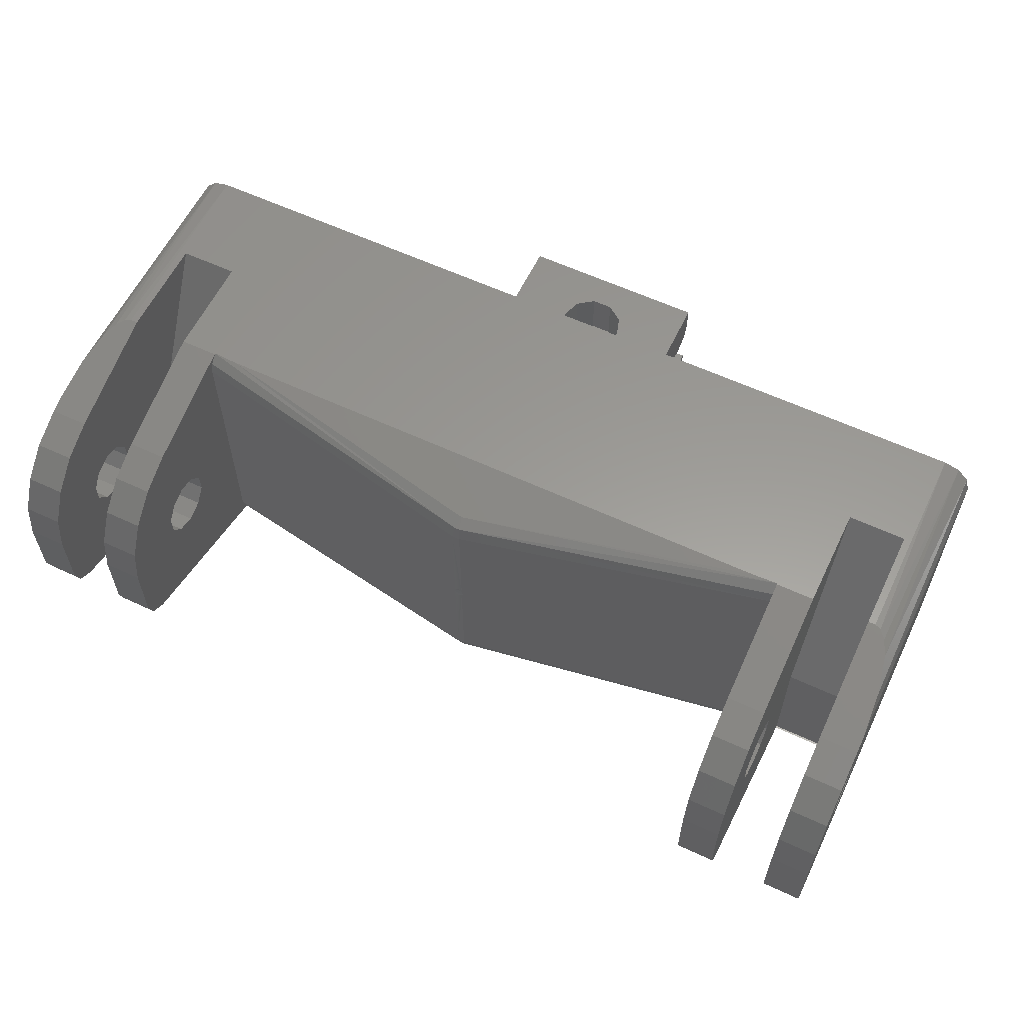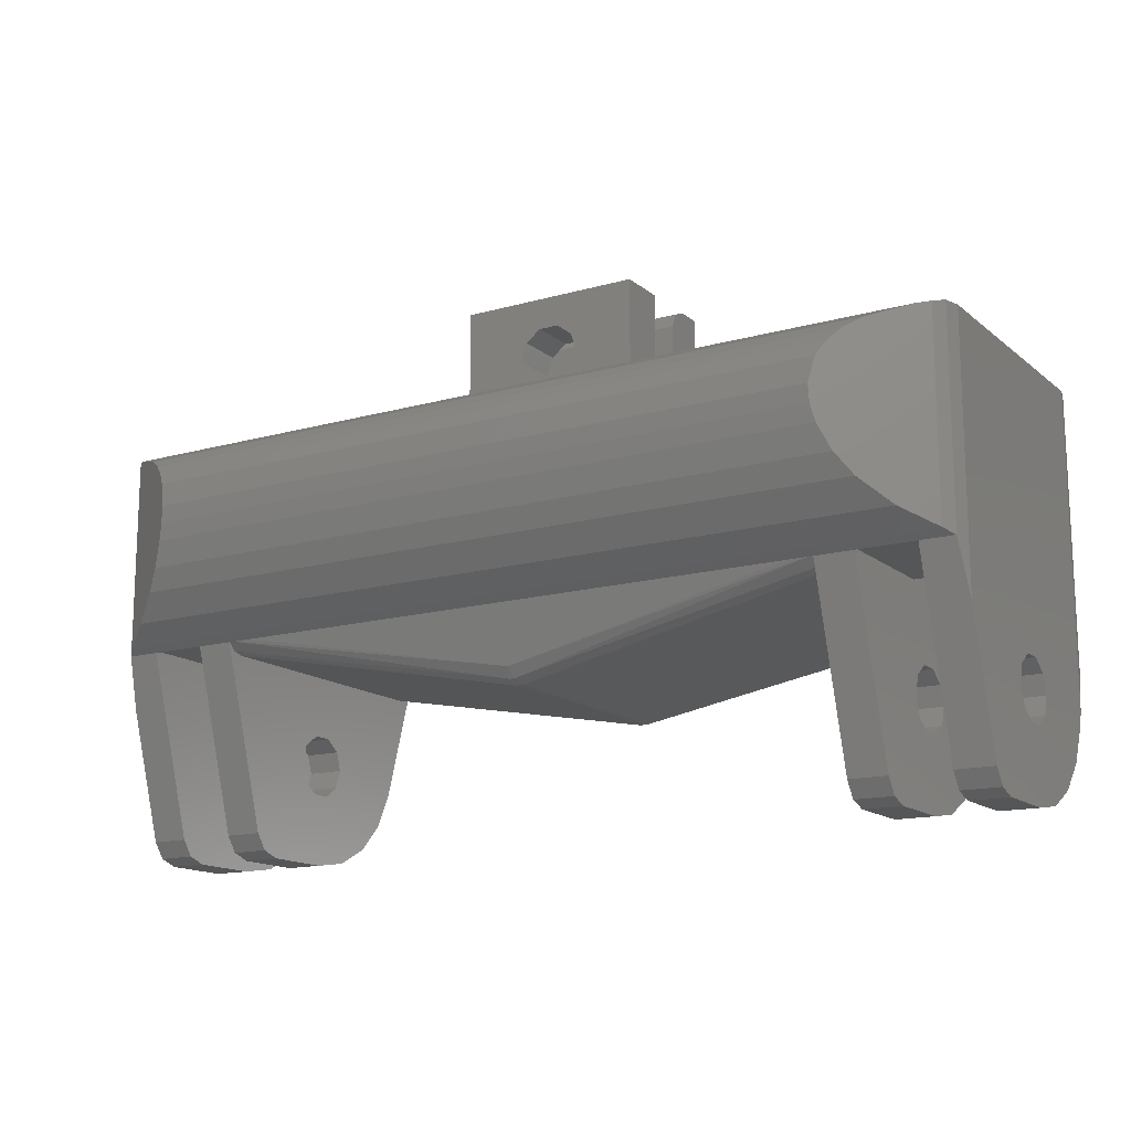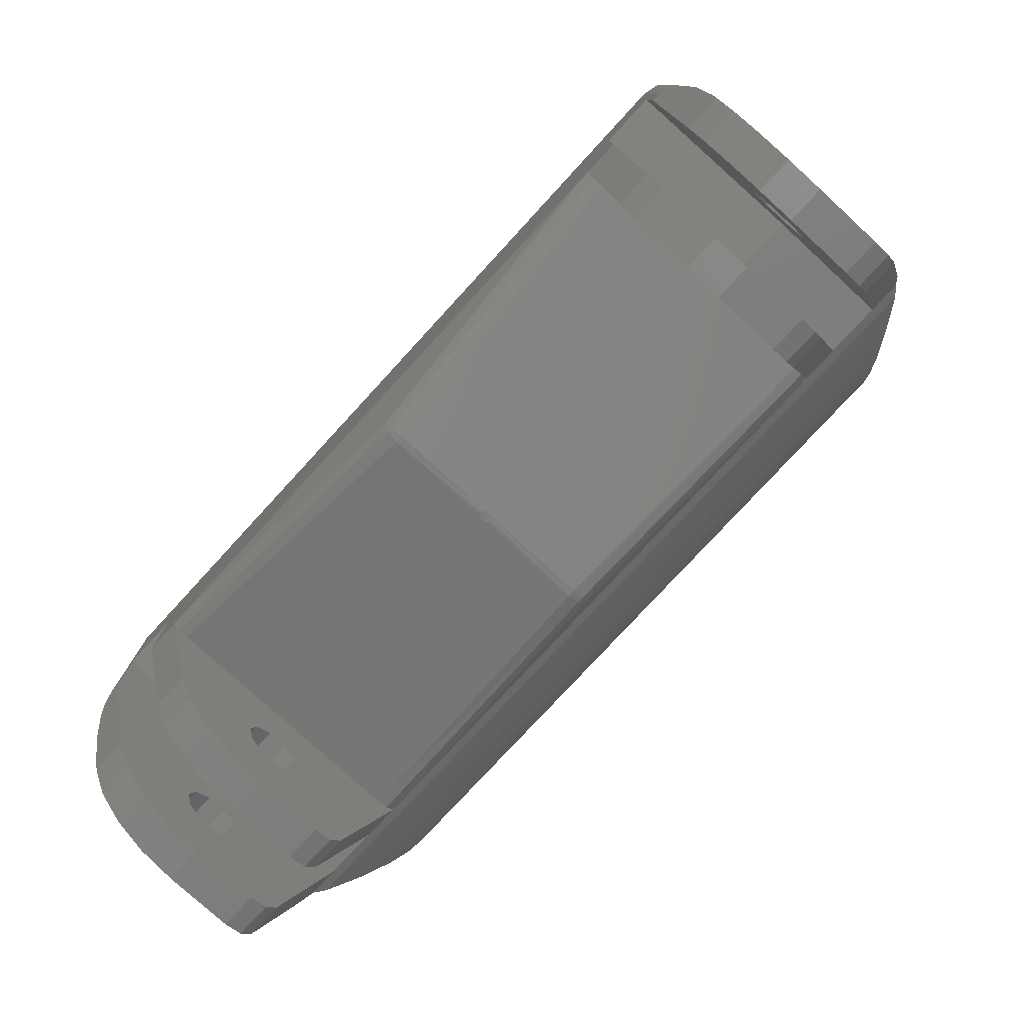
<metadata>
{"format":"stl","ext":"stl","renderer":"f3d","projection":"perspective","resolution":1024,"background":"white","views":[{"elev":59.7,"azim":-154.4,"up":"+Y"},{"elev":-14.7,"azim":31.4,"up":"+Z"},{"elev":-77.7,"azim":-132.6,"up":"+Z"}]}
</metadata>
<code>
# stl→obj: 326 verts, 672 faces
v -2.508 1.8 47.82
v -0.958 1.8 48.95
v -9 1.8 50
v 9 1.8 50
v 0.958 1.8 48.95
v 2.508 1.8 47.82
v 3.1 1.8 46
v -9 1.8 40
v 9 1.8 40
v 0.958 1.8 43.05
v -0.958 1.8 43.05
v -2.508 1.8 44.18
v -3.1 1.8 46
v 2.508 1.8 44.18
v -9 3.8 52
v 9 3.8 52
v -9 6.4 52
v 9 6.4 52
v 9 6.4 40
v 9 2.386 51.41
v -9 2.386 51.41
v -9 6.4 40
v -2.508 6.4 44.18
v -0.958 6.4 43.05
v -3.1 6.4 46
v 2.508 6.4 47.82
v 0.958 6.4 48.95
v 0.958 6.4 43.05
v 2.508 6.4 44.18
v 3.1 6.4 46
v -0.958 6.4 48.95
v -2.508 6.4 47.82
v -2.508 -1.8 44.18
v -0.958 -1.8 43.05
v -9 -1.8 40
v -3.1 -1.8 46
v 2.508 -1.8 47.82
v 0.958 -1.8 48.95
v 9 -1.8 52
v 9 -1.8 40
v 0.958 -1.8 43.05
v 2.508 -1.8 44.18
v 3.1 -1.8 46
v -9 -1.8 52
v -0.958 -1.8 48.95
v -2.508 -1.8 47.82
v 2.508 -6.6 44.18
v 0.958 -6.6 43.05
v 9 -6.6 40
v 3.1 -6.6 46
v -2.508 -6.6 47.82
v -0.958 -6.6 48.95
v -9 -6.6 52
v -9 -6.6 40
v -0.958 -6.6 43.05
v -2.508 -6.6 44.18
v -3.1 -6.6 46
v 9 -6.6 52
v 0.958 -6.6 48.95
v 2.508 -6.6 47.82
v -44 12 40
v -44 -13.46 40
v -41 15 40
v -42.5 14.6 40
v -43.6 13.5 40
v 44 -13.46 40
v 44 12 40
v 43.58 -15 40
v -43.58 -15 40
v 41 15 40
v 42.5 14.6 40
v 43.6 13.5 40
v 40.3 15 20
v 40.3 15 30
v 41 15 20
v 31 15 20
v 31 15 20.12
v 34.7 15 20
v -34.7 15 30
v 34.7 15 30
v 28.61 15 20
v -28.61 15 20
v -31 15 20.12
v -31 15 20
v -34.7 15 20
v -40.3 15 30
v -41 15 20
v -40.3 15 20
v -44 -13.46 14.87
v -44 -0.958 12.95
v -44 -2.508 11.82
v -44 12 10
v -44 11.57 8.552
v -44 2.508 8.178
v -44 3.1 10
v -44 2.508 11.82
v -44 0.958 12.95
v -44 -9.641 2.138
v -44 -3.1 10
v -44 -2.508 8.178
v -44 -0.958 7.052
v -44 -8.559 0.5931
v -44 -6.768 0
v -44 0.07163 0
v -44 0.958 7.052
v -44 3.845 0.6086
v -44 9.899 5.113
v -44 7.235 2.372
v -43.71 13.28 14.28
v -42.94 14.29 17.62
v -42.28 14.71 19.04
v -41.6 14.94 19.8
v -40.3 11.57 8.552
v 44 -13.46 14.87
v 44 -9.641 2.138
v 44 -2.508 11.82
v 44 -0.958 12.95
v 44 -0.958 7.052
v 44 -2.508 8.178
v 44 -3.1 10
v 44 7.235 2.372
v 44 9.899 5.113
v 44 3.845 0.6086
v 44 0.958 7.052
v 44 0.07163 0
v 44 -6.768 0
v 44 -8.559 0.5931
v 44 0.958 12.95
v 44 12 10
v 44 2.508 11.82
v 44 3.1 10
v 44 11.57 8.552
v 44 2.508 8.178
v 41.6 14.94 19.8
v 42.28 14.71 19.04
v 42.94 14.29 17.62
v 43.71 13.28 14.28
v 40.3 11.57 8.552
v 42.72 -15.92 20.56
v 39.75 -18 22.28
v -39.75 -18 22.28
v -42.72 -15.92 20.56
v -43.58 -15 20
v -40.3 -15 20
v -34.7 -15 20
v -31 -15 20
v -28.61 -15 20
v 28.61 -15 20
v 31 -15 20
v 34.7 -15 20
v 40.3 -15 20
v 43.58 -15 20
v -37.12 -19.84 24.69
v 37.12 -19.84 24.69
v -35.68 -20.85 26.73
v 35.68 -20.85 26.73
v -34.61 -21.59 29.12
v 34.61 -21.59 29.12
v -34.23 -21.86 30.76
v 34.23 -21.86 30.76
v -34.15 -21.92 32.45
v 34.15 -21.92 32.45
v -34.7 -21.53 34.83
v 34.7 -21.53 34.83
v -35.49 -20.98 36.16
v 35.49 -20.98 36.16
v -36.52 -20.26 37.22
v 36.52 -20.26 37.22
v -38.07 -19.18 38.25
v 38.07 -19.18 38.25
v -41.51 -16.77 39.52
v 41.51 -16.77 39.52
v -42.72 -15.92 39.78
v 42.72 -15.92 39.78
v -40.3 -9.641 2.138
v -42.72 -15.92 30.17
v 40.3 -9.641 2.138
v 42.72 -15.92 30.17
v 31 -15 20.12
v -31 -15 20.12
v -34.7 -15 20.2
v -40.3 -15 20.2
v 40.3 -15 20.2
v 34.7 -15 20.2
v -31 -13.2 19
v -0.38 -11.42 13.07
v -31 -14.19 19.26
v -0.2373 -12.62 13.45
v 2.842e-14 -13.34 14.46
v 0.2373 -12.62 13.45
v 31 -14.19 19.26
v 0.38 -11.42 13.07
v 31 -13.2 19
v 34.7 -9.641 2.138
v 31 -9.641 2.138
v 31 -6.768 0
v 31 -8.559 0.5931
v 31 -3.1 10
v 31 -2.508 8.178
v 31 -0.958 7.052
v 31 0.958 7.052
v 31 0.07163 0
v 31 11.57 8.552
v 31 3.1 10
v 31 2.508 11.82
v 31 0.958 12.95
v 31 13.2 19
v 31 14.19 19.26
v 31 9.899 5.113
v 31 7.235 2.372
v 31 3.845 0.6086
v 31 2.508 8.178
v 31 -0.958 12.95
v 31 -2.508 11.82
v -31 0.07163 1.421e-14
v -31 2.508 8.178
v -31 0.958 7.052
v -31 -3.1 10
v -31 -9.641 2.138
v -31 -8.559 0.5931
v -31 -6.768 1.421e-14
v -31 -0.958 7.052
v -31 -2.508 8.178
v -31 14.19 19.26
v -31 13.2 19
v -31 0.958 12.95
v -31 2.508 11.82
v -31 3.1 10
v -31 11.57 8.552
v -31 -2.508 11.82
v -31 -0.958 12.95
v -31 3.845 0.6086
v -31 7.235 2.372
v -31 9.899 5.113
v 40.3 -3.1 10
v 40.3 -2.64 20.2
v 40.3 -2.508 11.82
v 40.3 -6.768 0
v 40.3 -8.559 0.5931
v 40.3 -2.508 8.178
v 40.3 -0.958 7.052
v 40.3 0.958 7.052
v 40.3 0.07163 0
v 40.3 3.845 0.6086
v 40.3 2.508 8.178
v 40.3 3.1 10
v 40.3 2.508 11.82
v 40.3 0.958 12.95
v 40.3 -0.958 12.95
v 40.3 7.235 2.372
v 40.3 9.899 5.113
v 34.7 -6.768 -3.553e-14
v 34.7 0.07163 -3.553e-14
v 34.7 0.958 7.052
v 34.7 -0.958 7.052
v 34.7 -2.508 8.178
v 34.7 -3.1 10
v 34.7 -8.559 0.5931
v 34.7 3.1 10
v 34.7 2.508 8.178
v 34.7 3.845 0.6086
v 34.7 7.235 2.372
v 34.7 9.899 5.113
v 34.7 11.57 8.552
v 34.7 -2.64 20.2
v 34.7 -2.508 11.82
v 34.7 -0.958 12.95
v 34.7 0.958 12.95
v 34.7 2.508 11.82
v -34.7 -6.768 -3.553e-14
v -34.7 -8.559 0.5931
v -34.7 -9.641 2.138
v -34.7 -3.1 10
v -34.7 -2.508 8.178
v -34.7 -0.958 7.052
v -34.7 0.958 7.052
v -34.7 0.07163 -3.553e-14
v -34.7 3.1 10
v -34.7 11.57 8.552
v -34.7 9.899 5.113
v -34.7 7.235 2.372
v -34.7 3.845 0.6086
v -34.7 2.508 8.178
v -34.7 -2.64 20.2
v -34.7 -2.508 11.82
v -34.7 2.508 11.82
v -34.7 0.958 12.95
v -34.7 -0.958 12.95
v -40.3 -3.1 10
v -40.3 -2.64 20.2
v -40.3 -2.508 11.82
v -40.3 -6.768 0
v -40.3 0.07163 0
v -40.3 0.958 7.052
v -40.3 -0.958 7.052
v -40.3 -2.508 8.178
v -40.3 -8.559 0.5931
v -40.3 3.845 0.6086
v -40.3 3.1 10
v -40.3 2.508 8.178
v -40.3 -0.958 12.95
v -40.3 0.958 12.95
v -40.3 2.508 11.82
v -40.3 9.899 5.113
v -40.3 7.235 2.372
v -0.38 11.42 13.07
v -0.38 0.404 13.07
v -0.4496 0.2834 13.09
v -0.4593 -0.2621 13.09
v -0.38 -0.404 13.07
v 0.38 0.404 13.07
v 0.38 11.42 13.07
v 0.4496 0.2834 13.09
v 0.4593 -0.2621 13.09
v 0.38 -0.404 13.07
v -0.2076 -0.5658 13.05
v -0.04665 -0.6186 13.04
v 0.108 -0.6068 13.04
v 0.2562 -0.5344 13.05
v -0.2076 0.5658 13.05
v 0.2562 0.5344 13.05
v -0.04665 0.6186 13.04
v 0.108 0.6068 13.04
v 3.039e-14 13.34 14.46
v -0.2373 12.62 13.45
v 0.2373 12.62 13.45
f 1 2 3
f 4 3 2
f 4 2 5
f 4 5 6
f 4 6 7
f 8 9 10
f 8 10 11
f 8 11 12
f 8 12 13
f 8 13 1
f 8 1 3
f 9 4 7
f 9 7 14
f 9 14 10
f 15 16 17
f 17 16 18
f 19 18 9
f 9 18 16
f 9 16 4
f 4 16 20
f 3 21 8
f 8 21 15
f 8 15 22
f 22 15 17
f 3 4 21
f 21 4 20
f 21 20 15
f 15 20 16
f 23 24 22
f 25 23 22
f 26 27 18
f 19 22 24
f 19 24 28
f 19 28 29
f 19 29 30
f 19 30 26
f 19 26 18
f 17 18 27
f 17 27 31
f 17 31 32
f 17 32 25
f 17 25 22
f 33 34 35
f 36 33 35
f 37 38 39
f 40 35 34
f 40 34 41
f 40 41 42
f 40 42 43
f 40 43 37
f 40 37 39
f 44 39 38
f 44 38 45
f 44 45 46
f 44 46 36
f 44 36 35
f 47 48 49
f 50 47 49
f 51 52 53
f 54 49 48
f 54 48 55
f 54 55 56
f 54 56 57
f 54 57 51
f 54 51 53
f 58 53 52
f 58 52 59
f 58 59 60
f 58 60 50
f 58 50 49
f 5 26 6
f 6 26 30
f 6 30 7
f 26 5 27
f 27 5 2
f 27 2 31
f 31 2 1
f 31 1 32
f 32 1 13
f 32 13 25
f 59 37 60
f 60 37 43
f 60 43 50
f 37 59 38
f 38 59 52
f 38 52 45
f 45 52 51
f 45 51 46
f 46 51 57
f 46 57 36
f 11 23 12
f 12 23 25
f 12 25 13
f 23 11 24
f 24 11 10
f 24 10 28
f 28 10 14
f 28 14 29
f 29 14 7
f 29 7 30
f 55 33 56
f 56 33 36
f 56 36 57
f 33 55 34
f 34 55 48
f 34 48 41
f 41 48 47
f 41 47 42
f 42 47 50
f 42 50 43
f 61 62 22
f 61 22 63
f 61 63 64
f 61 64 65
f 66 67 19
f 66 19 9
f 66 9 40
f 66 40 49
f 62 54 35
f 62 35 8
f 62 8 22
f 68 66 69
f 69 66 49
f 69 49 62
f 62 49 54
f 8 35 9
f 9 35 40
f 63 22 70
f 70 22 19
f 70 19 71
f 72 71 67
f 67 71 19
f 58 49 39
f 39 49 40
f 44 35 53
f 53 35 54
f 53 58 44
f 44 58 39
f 73 74 75
f 76 77 78
f 79 80 78
f 79 78 77
f 79 77 81
f 79 81 82
f 79 82 83
f 79 83 84
f 79 84 85
f 70 75 74
f 70 74 80
f 70 80 79
f 70 79 86
f 70 86 63
f 63 86 87
f 87 86 88
f 89 90 91
f 92 93 94
f 92 94 95
f 92 95 96
f 92 96 97
f 92 97 61
f 61 97 90
f 61 90 89
f 61 89 62
f 98 89 91
f 98 91 99
f 98 99 100
f 98 100 101
f 102 98 103
f 103 98 101
f 103 101 104
f 104 101 105
f 104 105 106
f 106 105 107
f 106 107 108
f 107 105 93
f 93 105 94
f 93 92 109
f 93 109 110
f 93 110 111
f 93 111 112
f 93 112 87
f 93 87 88
f 93 88 113
f 92 61 109
f 109 61 65
f 109 65 110
f 110 65 64
f 110 64 111
f 111 64 112
f 112 64 63
f 112 63 87
f 114 115 116
f 114 116 117
f 114 117 66
f 115 118 119
f 115 119 120
f 115 120 116
f 121 122 123
f 123 122 124
f 123 124 125
f 125 124 118
f 125 118 126
f 126 118 115
f 126 115 127
f 66 117 67
f 67 117 128
f 67 128 129
f 129 128 130
f 129 130 131
f 129 131 132
f 132 131 133
f 132 133 122
f 122 133 124
f 75 134 135
f 75 135 136
f 75 136 137
f 75 137 129
f 75 129 132
f 75 132 138
f 75 138 73
f 75 70 134
f 134 70 71
f 134 71 135
f 135 71 136
f 136 71 72
f 136 72 137
f 67 129 72
f 72 129 137
f 139 140 141
f 139 141 142
f 139 142 143
f 139 143 144
f 139 144 145
f 139 145 146
f 139 146 147
f 139 147 148
f 139 148 149
f 139 149 150
f 139 150 151
f 139 151 152
f 141 140 153
f 153 140 154
f 153 154 155
f 155 154 156
f 155 156 157
f 157 156 158
f 157 158 159
f 159 158 160
f 159 160 161
f 161 160 162
f 161 162 163
f 163 162 164
f 163 164 165
f 165 164 166
f 165 166 167
f 167 166 168
f 167 168 169
f 169 168 170
f 169 170 171
f 171 170 172
f 171 172 173
f 173 172 174
f 173 174 69
f 69 174 68
f 89 98 143
f 143 98 175
f 143 175 144
f 176 142 141
f 176 141 153
f 176 153 155
f 176 155 157
f 176 157 159
f 176 159 173
f 173 159 161
f 173 161 163
f 173 163 165
f 173 165 167
f 173 167 169
f 173 169 171
f 69 176 173
f 62 89 69
f 69 89 143
f 69 143 176
f 176 143 142
f 114 152 115
f 115 152 151
f 115 151 177
f 178 174 160
f 178 160 158
f 178 158 156
f 178 156 154
f 178 154 140
f 178 140 139
f 174 172 170
f 174 170 168
f 174 168 166
f 174 166 164
f 174 164 162
f 174 162 160
f 139 152 178
f 174 178 68
f 68 178 152
f 68 152 66
f 66 152 114
f 149 148 179
f 147 146 180
f 181 145 182
f 182 145 144
f 183 151 184
f 184 151 150
f 185 186 187
f 187 186 188
f 187 188 180
f 180 188 189
f 180 189 147
f 148 189 179
f 179 189 190
f 179 190 191
f 192 193 190
f 190 193 191
f 150 149 194
f 194 149 195
f 189 148 147
f 196 197 195
f 196 195 198
f 196 198 199
f 196 199 200
f 196 200 201
f 196 201 202
f 203 204 205
f 203 205 206
f 203 206 193
f 203 193 207
f 203 207 208
f 203 208 77
f 203 77 76
f 204 203 209
f 204 209 210
f 204 210 211
f 202 201 212
f 202 212 204
f 202 204 211
f 193 206 213
f 193 213 214
f 193 214 198
f 149 179 195
f 195 179 191
f 195 191 198
f 198 191 193
f 215 216 217
f 218 185 187
f 218 187 219
f 218 219 220
f 218 220 221
f 221 215 217
f 221 217 222
f 221 222 223
f 221 223 218
f 224 225 226
f 224 226 227
f 224 227 228
f 224 228 229
f 224 229 84
f 224 84 83
f 185 218 230
f 185 230 231
f 185 231 226
f 185 226 225
f 228 216 215
f 228 215 232
f 228 232 233
f 228 233 234
f 228 234 229
f 187 180 219
f 219 180 146
f 177 151 235
f 236 74 237
f 236 237 235
f 236 235 151
f 236 151 183
f 238 239 177
f 238 177 235
f 238 235 240
f 238 240 241
f 238 241 242
f 238 242 243
f 244 243 242
f 244 242 245
f 244 245 246
f 74 246 247
f 74 247 248
f 74 248 249
f 74 249 237
f 250 244 251
f 251 244 246
f 251 246 138
f 138 246 74
f 138 74 73
f 252 253 254
f 252 254 255
f 252 255 256
f 252 256 257
f 252 257 194
f 252 194 258
f 259 260 261
f 259 261 262
f 259 262 263
f 259 263 264
f 259 264 78
f 259 78 80
f 265 184 150
f 265 150 194
f 265 194 257
f 265 257 266
f 80 265 266
f 80 266 267
f 80 267 268
f 80 268 269
f 80 269 259
f 254 253 260
f 260 253 261
f 183 184 236
f 236 184 265
f 270 271 272
f 270 272 273
f 270 273 274
f 270 274 275
f 270 275 276
f 270 276 277
f 278 79 85
f 278 85 279
f 278 279 280
f 278 280 281
f 278 281 282
f 278 282 283
f 284 285 273
f 284 273 272
f 284 272 145
f 284 145 181
f 79 278 286
f 79 286 287
f 79 287 288
f 79 288 285
f 79 285 284
f 276 283 277
f 277 283 282
f 289 144 175
f 290 182 144
f 290 144 289
f 290 289 291
f 290 291 86
f 292 293 294
f 292 294 295
f 292 295 296
f 292 296 289
f 292 289 175
f 292 175 297
f 298 299 300
f 298 300 294
f 298 294 293
f 86 291 301
f 86 301 302
f 86 302 303
f 86 303 299
f 88 86 113
f 113 86 299
f 113 299 304
f 304 299 298
f 304 298 305
f 181 182 284
f 284 182 290
f 146 145 219
f 219 145 272
f 219 272 220
f 220 272 271
f 220 271 221
f 221 271 270
f 196 252 197
f 197 252 258
f 197 258 195
f 195 258 194
f 225 306 307
f 225 307 308
f 225 308 309
f 225 309 185
f 309 310 185
f 185 310 186
f 311 312 313
f 313 312 207
f 313 207 193
f 313 193 314
f 314 193 192
f 314 192 315
f 192 186 310
f 192 310 316
f 192 316 317
f 192 317 318
f 192 318 319
f 192 319 315
f 186 192 188
f 188 192 190
f 188 190 189
f 203 264 209
f 209 264 263
f 209 263 210
f 210 263 262
f 210 262 211
f 211 262 261
f 211 261 202
f 202 261 253
f 309 315 310
f 310 315 319
f 310 319 316
f 316 319 318
f 316 318 317
f 315 309 314
f 314 309 308
f 314 308 313
f 313 308 307
f 313 307 311
f 311 307 320
f 311 320 321
f 321 320 322
f 321 322 323
f 82 324 83
f 83 324 325
f 83 325 224
f 306 225 325
f 325 225 224
f 324 82 81
f 76 78 203
f 203 78 264
f 324 81 326
f 326 81 77
f 326 77 208
f 208 207 326
f 326 207 312
f 312 311 321
f 312 321 323
f 312 323 322
f 312 322 320
f 312 320 307
f 312 307 306
f 312 306 325
f 312 325 326
f 324 326 325
f 279 229 280
f 280 229 234
f 280 234 281
f 281 234 233
f 281 233 282
f 282 233 232
f 282 232 277
f 277 232 215
f 85 84 279
f 279 84 229
f 74 236 80
f 80 236 265
f 79 284 86
f 86 284 290
f 103 104 292
f 292 104 293
f 103 292 102
f 102 292 297
f 102 297 98
f 98 297 175
f 270 277 221
f 221 277 215
f 196 202 252
f 252 202 253
f 238 243 126
f 126 243 125
f 115 177 127
f 127 177 239
f 127 239 126
f 126 239 238
f 93 113 107
f 107 113 304
f 107 304 108
f 108 304 305
f 108 305 106
f 106 305 298
f 106 298 104
f 104 298 293
f 138 132 251
f 251 132 122
f 251 122 250
f 250 122 121
f 250 121 244
f 244 121 123
f 244 123 243
f 243 123 125
f 213 266 214
f 214 266 257
f 214 257 198
f 266 213 267
f 267 213 206
f 267 206 268
f 268 206 205
f 268 205 269
f 269 205 204
f 269 204 259
f 249 116 237
f 237 116 120
f 237 120 235
f 116 249 117
f 117 249 248
f 117 248 128
f 128 248 247
f 128 247 130
f 130 247 246
f 130 246 131
f 288 230 285
f 285 230 218
f 285 218 273
f 230 288 231
f 231 288 287
f 231 287 226
f 226 287 286
f 226 286 227
f 227 286 278
f 227 278 228
f 90 291 91
f 91 291 289
f 91 289 99
f 291 90 301
f 301 90 97
f 301 97 302
f 302 97 96
f 302 96 303
f 303 96 95
f 303 95 299
f 201 260 212
f 212 260 259
f 212 259 204
f 260 201 254
f 254 201 200
f 254 200 255
f 255 200 199
f 255 199 256
f 256 199 198
f 256 198 257
f 242 133 245
f 245 133 131
f 245 131 246
f 133 242 124
f 124 242 241
f 124 241 118
f 118 241 240
f 118 240 119
f 119 240 235
f 119 235 120
f 276 216 283
f 283 216 228
f 283 228 278
f 216 276 217
f 217 276 275
f 217 275 222
f 222 275 274
f 222 274 223
f 223 274 273
f 223 273 218
f 105 300 94
f 94 300 299
f 94 299 95
f 300 105 294
f 294 105 101
f 294 101 295
f 295 101 100
f 295 100 296
f 296 100 99
f 296 99 289

</code>
